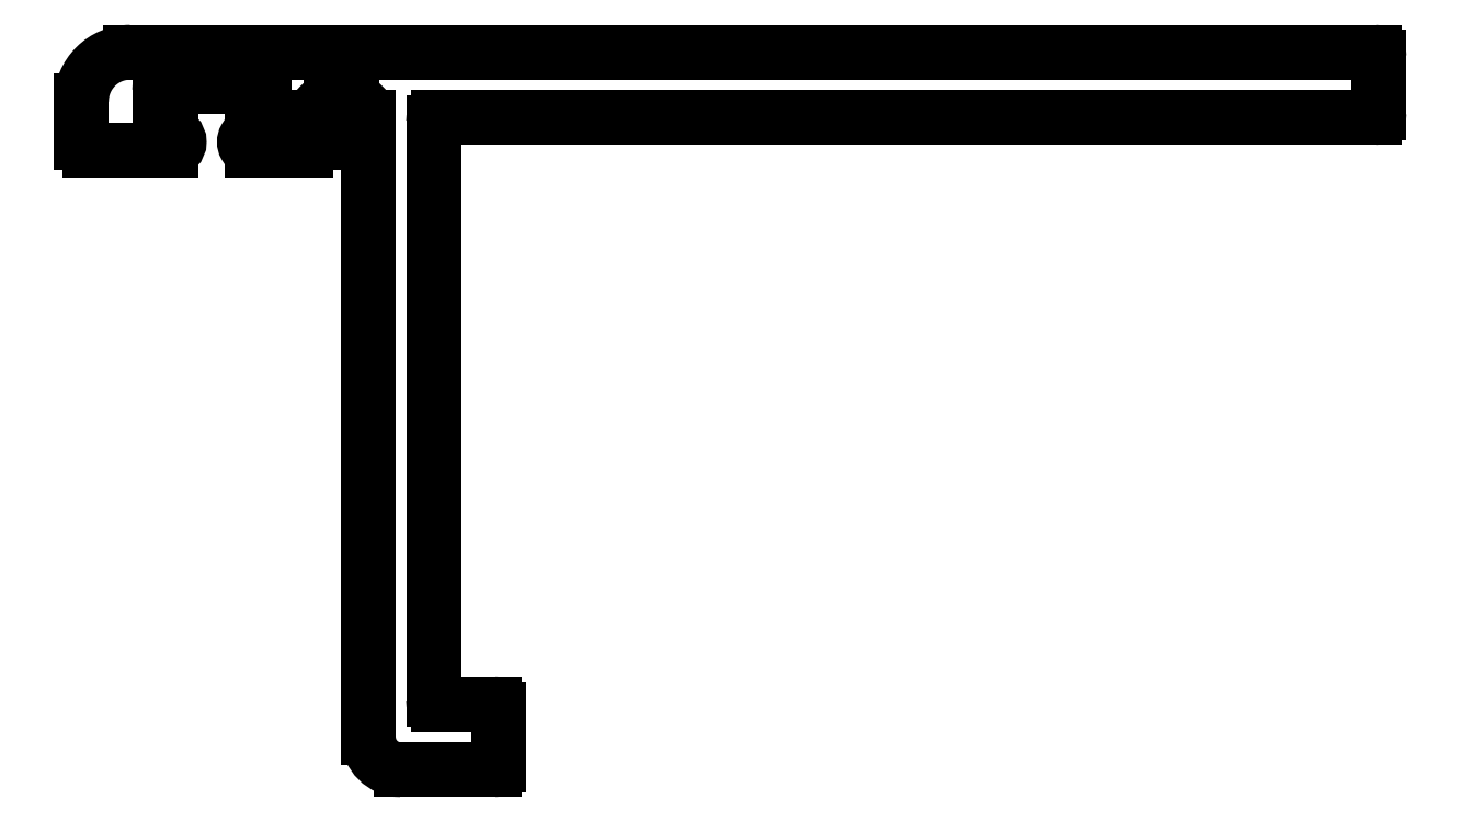
<metadata>
{"format":"dxf","ext":"dxf","renderer":"ezdxf+matplotlib","layout":"modelspace","background":"white","min_lineweight":24,"dpi":150}
</metadata>
<code>
0
SECTION
2
ENTITIES
0
LINE
8
0
10
663
20
706.1
30
0
11
586.7
21
706.1
31
0
0
ARC
8
0
10
586.7
20
703.1
30
0
40
3
50
90
51
180
0
LINE
8
0
10
583.7
20
703.1
30
0
11
583.7
21
700.6
31
0
0
ARC
8
0
10
584.2
20
700.6
30
0
40
0.5
50
180
51
270
0
LINE
8
0
10
584.2
20
700.1
30
0
11
589.2
21
700.1
31
0
0
ARC
8
0
10
589.2
20
700.6
30
0
40
0.5
50
270
51
90
0
LINE
8
0
10
589.2
20
701.1
30
0
11
588.8
21
701.1
31
0
0
ARC
8
0
10
588.8
20
701.4
30
0
40
0.3
50
180
51
270
0
LINE
8
0
10
588.5
20
701.4
30
0
11
588.5
21
703.7
31
0
0
ARC
8
0
10
588.8
20
703.7
30
0
40
0.3
50
89.99
51
180
0
LINE
8
0
10
588.8
20
704
30
0
11
594.6
21
704
31
0
0
ARC
8
0
10
594.6
20
703.7
30
0
40
0.3
50
360
51
90.01
0
LINE
8
0
10
594.9
20
703.7
30
0
11
594.9
21
701.4
31
0
0
ARC
8
0
10
594.6
20
701.4
30
0
40
0.3
50
270
51
360
0
LINE
8
0
10
594.6
20
701.1
30
0
11
594.2
21
701.1
31
0
0
ARC
8
0
10
594.2
20
700.6
30
0
40
0.5
50
90
51
270
0
LINE
8
0
10
594.2
20
700.1
30
0
11
597.5
21
700.1
31
0
0
ARC
8
0
10
597.5
20
700.6
30
0
40
0.5
50
270
51
8.652e-06
0
LINE
8
0
10
598
20
700.6
30
0
11
598
21
702.1
31
0
0
ARC
8
0
10
599
20
702.1
30
0
40
1
50
90
51
180
0
LINE
8
0
10
599
20
703.1
30
0
11
600.3
21
703.1
31
0
0
ARC
8
0
10
600.3
20
702.1
30
0
40
1
50
8.651e-06
51
90
0
LINE
8
0
10
601.3
20
702.1
30
0
11
601.3
21
664.1
31
0
0
ARC
8
0
10
603.3
20
664.1
30
0
40
2
50
180
51
270
0
LINE
8
0
10
603.3
20
662.1
30
0
11
609
21
662.1
31
0
0
ARC
8
0
10
609
20
662.4
30
0
40
0.3
50
270
51
360
0
LINE
8
0
10
609.3
20
662.4
30
0
11
609.3
21
665.8
31
0
0
ARC
8
0
10
609
20
665.8
30
0
40
0.3
50
360
51
90.01
0
LINE
8
0
10
609
20
666.1
30
0
11
605.6
21
666.1
31
0
0
ARC
8
0
10
605.6
20
666.4
30
0
40
0.3
50
180
51
270
0
LINE
8
0
10
605.3
20
666.4
30
0
11
605.3
21
701.8
31
0
0
ARC
8
0
10
605.6
20
701.8
30
0
40
0.3
50
89.99
51
180
0
LINE
8
0
10
605.6
20
702.1
30
0
11
663
21
702.1
31
0
0
ARC
8
0
10
663
20
702.4
30
0
40
0.3
50
270
51
360
0
LINE
8
0
10
663.3
20
702.4
30
0
11
663.3
21
705.8
31
0
0
ARC
8
0
10
663
20
705.8
30
0
40
0.3
50
360
51
90
0
ENDSEC
0
EOF

</code>
